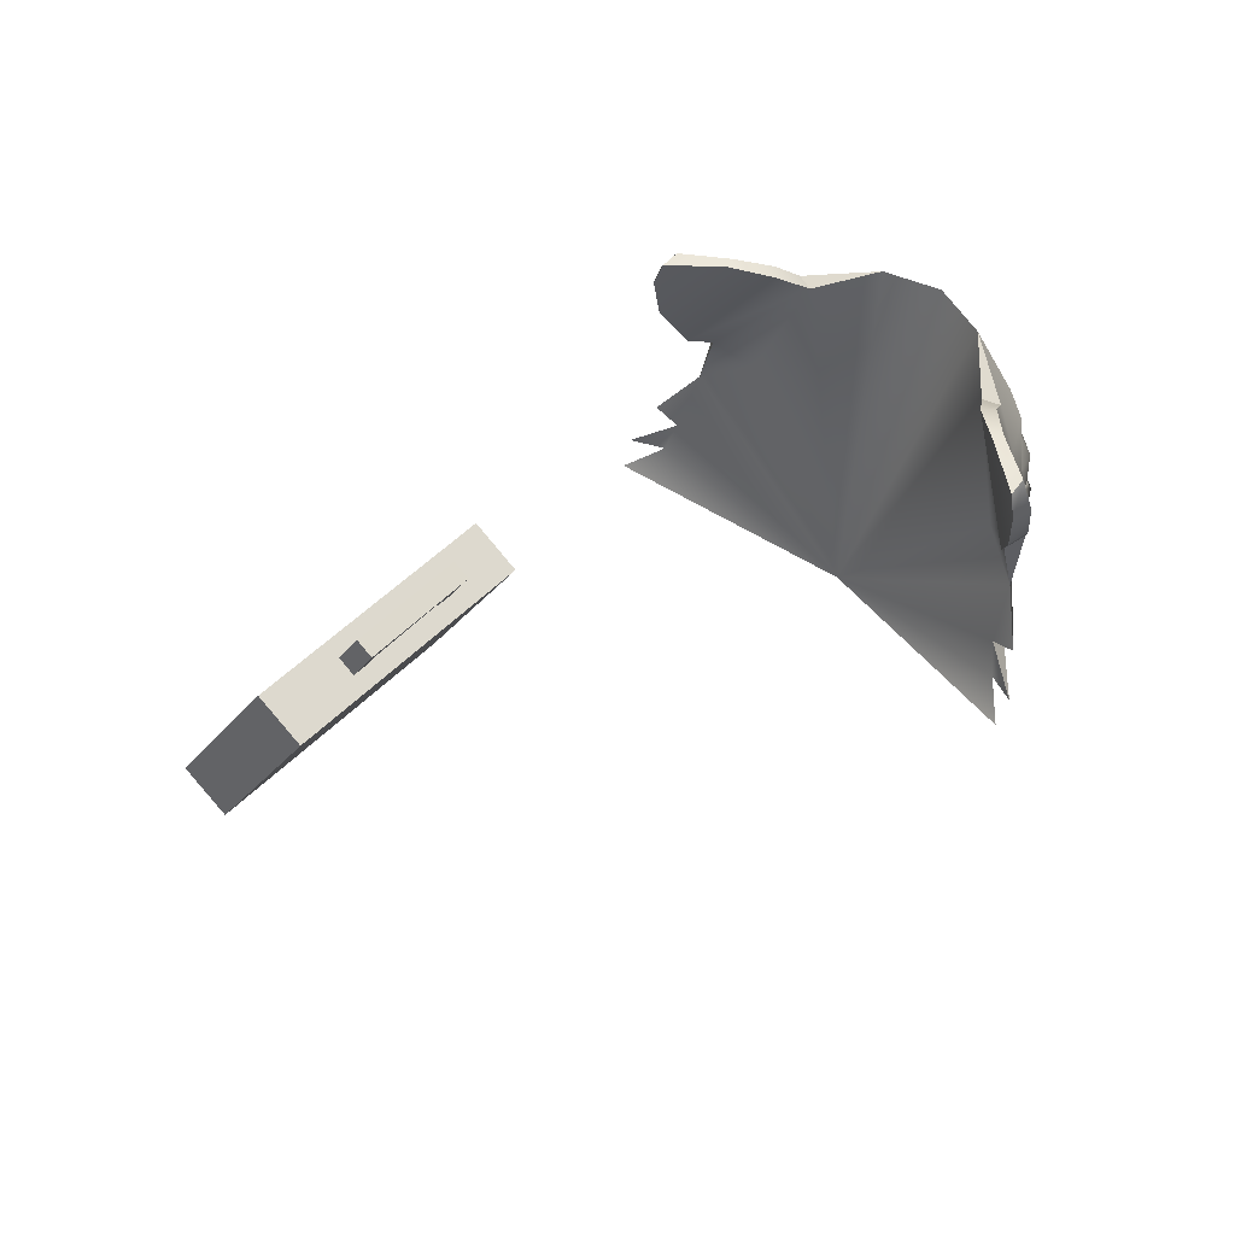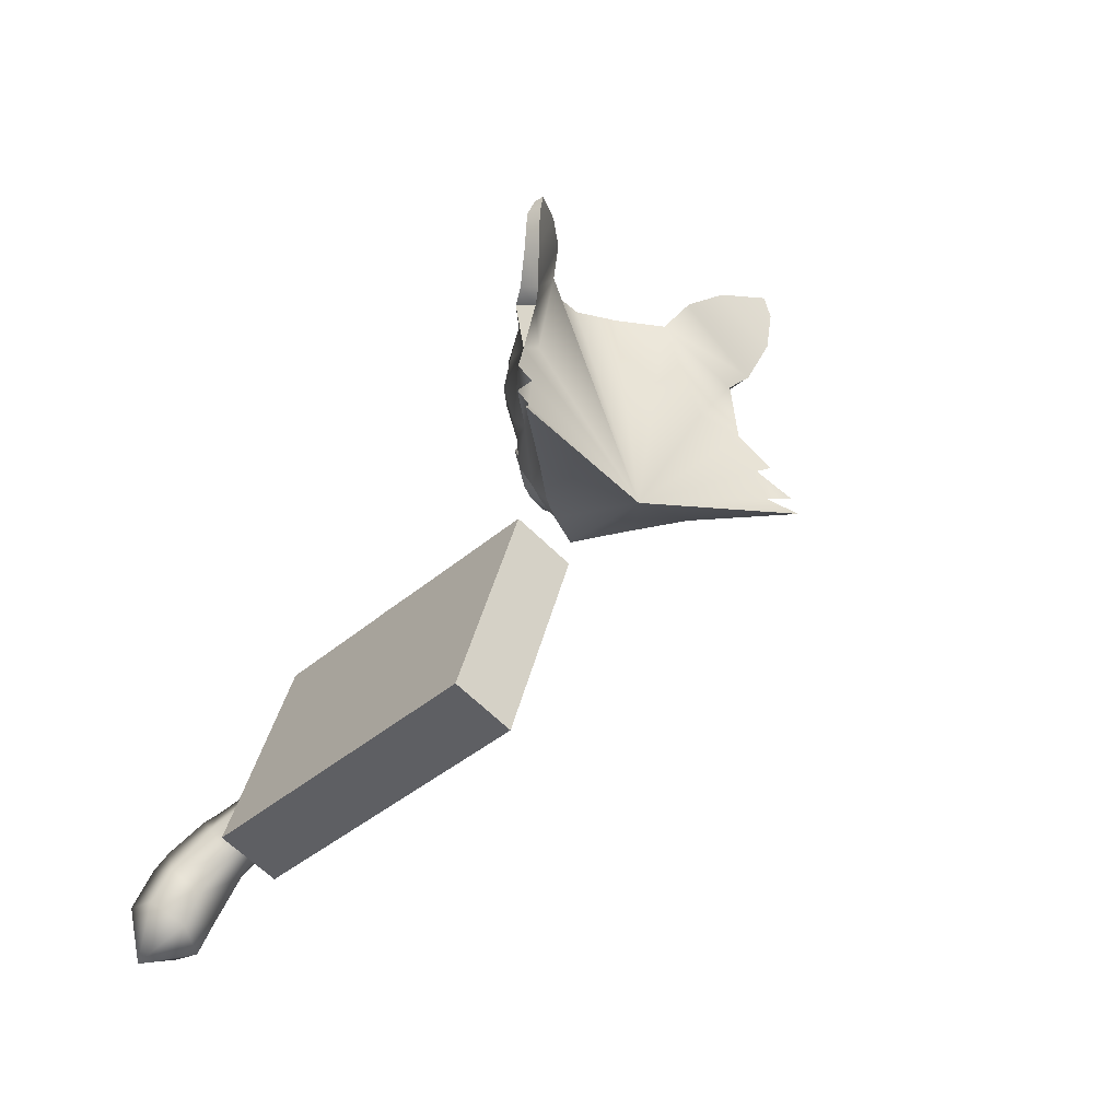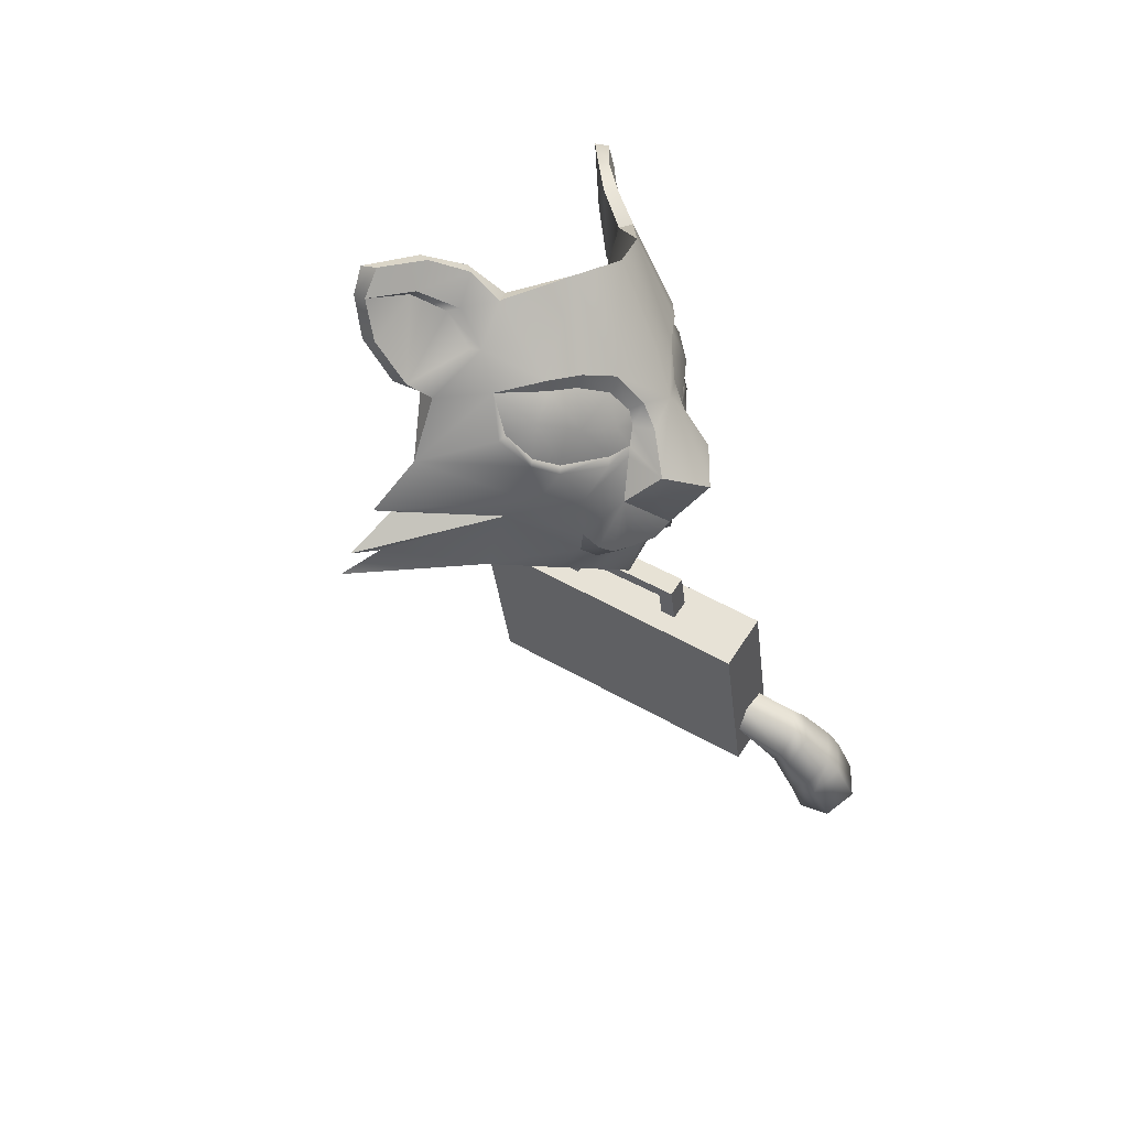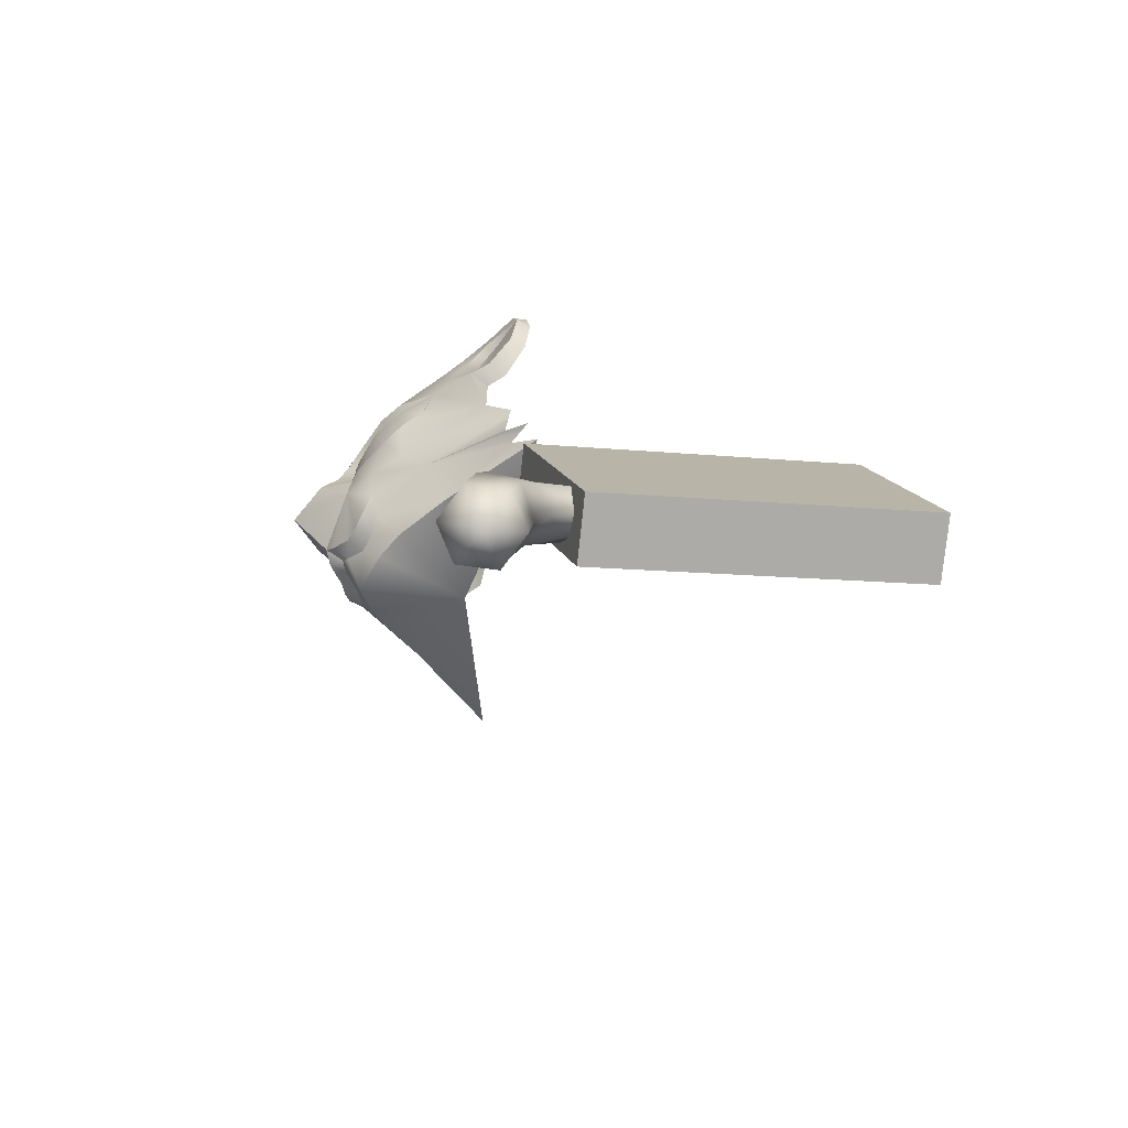
<metadata>
{"format":"obj","ext":"obj","renderer":"f3d","projection":"perspective","resolution":1024,"background":"white","views":[{"elev":55.6,"azim":-138.7,"up":"+Y"},{"elev":-24.2,"azim":139.5,"up":"+Y"},{"elev":29.6,"azim":-55.7,"up":"+Y"},{"elev":-51.6,"azim":80.6,"up":"+Y"}]}
</metadata>
<code>
g frank_outfit2
v 0.9828 7.681 1.491
v 1.466 7.729 0.811
v 1.778 7.452 0.6404
v 0.4121 9.46 1.722
v 0.7444 9.349 1.346
v 0.8728 9.348 1.392
v 1.384 8.718 1.155
v 1.287 8.68 0.9728
v 1.414 8.174 0.9947
v -0.4121 9.46 1.722
v -0.8728 9.348 1.392
v -0.7444 9.349 1.346
v -1.384 8.718 1.155
v -1.414 8.174 0.9947
v -1.287 8.68 0.9728
v -0.9828 7.681 1.491
v -1.772 7.463 0.6466
v -1.466 7.729 0.811
v 0.561 7.329 1.884
v 0.5388 7.382 2.031
v 0.6569 7.528 1.968
v 0.4048 7.217 1.924
v 0.412 7.305 2.078
v 0.2425 7.193 1.98
v 0.2649 7.295 2.134
v 0.08072 7.25 2.109
v 0.1059 7.343 2.26
v 2.405e-16 7.313 2.15
v 2.446e-16 7.447 2.318
v 0.8405 8.807 1.777
v 1.081 8.723 1.473
v 0.8157 8.711 1.764
v 0.6349 8.703 1.896
v 0.6281 8.812 1.932
v 0.4033 8.609 2.028
v 0.3661 8.735 2.069
v 0.2816 8.443 2.12
v 0.213 8.497 2.202
v 0.26 8.304 2.137
v 0.2048 8.302 2.294
v 0.3263 7.991 2.442
v 0.3158 8.173 2.15
v 0.3431 8.096 2.159
v 0.4506 7.78 2.193
v 0.1059 7.343 2.26
v 2.446e-16 7.447 2.318
v 0.4506 7.78 2.193
v 0.2649 7.295 2.134
v 0.412 7.305 2.078
v 0.5388 7.382 2.031
v 0.6569 7.528 1.968
v 0.669 7.834 1.99
v 0.9828 7.681 1.491
v 0.3431 8.096 2.159
v 0.561 7.329 1.884
v 0.5333 8.086 2.109
v 0.3158 8.173 2.15
v 0.8698 8.105 1.909
v 0.4951 8.144 2.091
v 0.923 7.843 1.728
v 0.422 8.356 2.105
v 0.26 8.304 2.137
v 0.2816 8.443 2.12
v 0.4033 8.609 2.028
v 0.7165 8.423 1.99
v 0.6349 8.703 1.896
v 0.8157 8.711 1.764
v 0.8354 8.154 1.883
v 0.8354 8.154 1.883
v 0.9911 8.235 1.75
v 0.9626 8.51 1.772
v 1.081 8.723 1.473
v 0.9911 8.235 1.75
v 1.073 8.41 1.57
v 1.028 8.189 1.761
v 1.073 8.41 1.57
v 1.127 8.377 1.549
v 1.081 8.723 1.473
v 1.414 8.174 0.9947
v 1.65 7.814 0.7873
v 1.466 7.729 0.811
v 1.384 8.718 1.155
v 1.051 9.021 1.353
v 0.8405 8.807 1.777
v 1.068 9.01 1.262
v 1.464 8.811 0.9881
v 1.066 9.257 1.069
v 1.271 9.418 0.8966
v 1.571 9.14 0.798
v 1.59 9.462 0.7427
v 0.8728 9.348 1.392
v 1.063 9.305 1.18
v 0.4121 9.46 1.722
v 0.6281 8.812 1.932
v 0.3661 8.735 2.069
v 0.9506 9.549 1.201
v -5.905e-17 9.463 1.854
v 1.284 9.462 0.9639
v 1.271 9.418 0.8966
v 1.59 9.462 0.7427
v 1.284 9.462 0.9639
v 1.161 9.661 0.9778
v 1.59 9.462 0.7427
v 1.476 9.662 0.7671
v 5.392e-17 8.85 2.164
v 1.149e-16 8.482 2.294
v 0.213 8.497 2.202
v 0.2048 8.302 2.294
v 0.3263 7.991 2.442
v 2.382e-16 7.842 2.66
v -0.3263 7.991 2.442
v -0.2048 8.302 2.294
v -0.213 8.497 2.202
v -0.3661 8.735 2.069
v -0.4121 9.46 1.722
v -0.6281 8.812 1.932
v -0.8405 8.807 1.777
v -0.8728 9.348 1.392
v -1.051 9.021 1.353
v -1.081 8.723 1.473
v -1.063 9.305 1.18
v -0.9506 9.549 1.201
v -1.284 9.462 0.9639
v -1.161 9.661 0.9778
v -1.59 9.462 0.7427
v -1.476 9.662 0.7671
v -1.066 9.257 1.069
v -1.284 9.462 0.9639
v -1.271 9.418 0.8966
v -1.59 9.462 0.7427
v -1.068 9.01 1.262
v -1.464 8.811 0.9881
v -1.271 9.418 0.8966
v -1.571 9.14 0.798
v -1.59 9.462 0.7427
v -1.384 8.718 1.155
v -1.414 8.174 0.9947
v -1.127 8.377 1.549
v -1.073 8.41 1.57
v -1.028 8.189 1.761
v -0.9911 8.235 1.75
v -0.923 7.843 1.728
v -1.65 7.814 0.7873
v -0.9828 7.681 1.491
v -1.466 7.729 0.811
v -0.8698 8.105 1.909
v -0.8354 8.154 1.883
v -0.4951 8.144 2.091
v -0.669 7.834 1.99
v -0.5333 8.086 2.109
v -0.3158 8.173 2.15
v -0.3431 8.096 2.159
v -0.4506 7.78 2.193
v -0.6569 7.528 1.968
v -0.5388 7.382 2.031
v -0.412 7.305 2.078
v -0.2649 7.295 2.134
v -0.1059 7.343 2.26
v 2.446e-16 7.447 2.318
v -0.561 7.329 1.884
v -0.9566 7.201 1.297
v -1.547 7.423 0.7534
v -1.772 7.463 0.6466
v -1.76 7.25 0.5418
v -0.5532 7.103 1.672
v -0.4048 7.217 1.924
v -0.3213 7.029 1.823
v -0.2425 7.193 1.98
v 2.668e-16 6.909 1.961
v -0.08072 7.25 2.109
v 2.405e-16 7.313 2.15
v 0.08072 7.25 2.109
v 0.2425 7.193 1.98
v 0.3213 7.029 1.823
v 0.4048 7.217 1.924
v 0.5532 7.103 1.672
v 0.9566 7.201 1.297
v 1.538 7.438 0.7621
v 1.76 7.25 0.5418
v 1.778 7.452 0.6404
v 0.9566 7.201 1.297
v 1.76 7.25 0.5418
v 1.36e-16 6.979 0.9625
v 0.5532 7.103 1.672
v 0.3213 7.029 1.823
v 2.668e-16 6.909 1.961
v -0.3213 7.029 1.823
v -0.5532 7.103 1.672
v -0.9566 7.201 1.297
v -1.76 7.25 0.5418
v 1.466 7.729 0.811
v 1.538 7.438 0.7621
v 1.778 7.452 0.6404
v 1.36e-16 6.979 0.9625
v 1.76 7.25 0.5418
v 1.414 8.174 0.9947
v 1.65 7.814 0.7873
v 1.07 8.379 1.185
v 1.287 8.68 0.9728
v 0.7444 9.349 1.346
v 0.4121 9.46 1.722
v -5.905e-17 9.463 1.854
v 1.393 8.763 0.8081
v 0.8795 9.559 1.117
v -0.4121 9.46 1.722
v 1.523 9.105 0.6483
v 1.134 9.671 0.893
v 1.484 9.648 0.6322
v 1.544 9.445 0.6064
v -0.7444 9.349 1.346
v -1.07 8.379 1.185
v -1.287 8.68 0.9728
v -1.393 8.763 0.8081
v -0.8795 9.559 1.117
v -1.414 8.174 0.9947
v -1.523 9.105 0.6483
v -1.134 9.671 0.893
v -1.484 9.648 0.6322
v -1.544 9.445 0.6064
v -1.466 7.729 0.811
v -1.65 7.814 0.7873
v -1.547 7.423 0.7534
v -1.76 7.25 0.5418
v -1.772 7.463 0.6466
v 0.8728 9.348 1.392
v 0.7444 9.349 1.346
v 0.8795 9.559 1.117
v 0.9506 9.549 1.201
v 1.161 9.661 0.9778
v 1.134 9.671 0.893
v 1.484 9.648 0.6322
v 1.476 9.662 0.7671
v 1.476 9.662 0.7671
v 1.484 9.648 0.6322
v 1.544 9.445 0.6064
v 1.59 9.462 0.7427
v 1.523 9.105 0.6483
v 1.571 9.14 0.798
v 1.393 8.763 0.8081
v 1.464 8.811 0.9881
v 1.287 8.68 0.9728
v 1.384 8.718 1.155
v -0.561 7.329 1.884
v -0.6569 7.528 1.968
v -0.5388 7.382 2.031
v -0.4048 7.217 1.924
v -0.412 7.305 2.078
v -0.2425 7.193 1.98
v -0.2649 7.295 2.134
v -0.08072 7.25 2.109
v -0.1059 7.343 2.26
v 2.405e-16 7.313 2.15
v 2.446e-16 7.447 2.318
v -0.8405 8.807 1.777
v -0.8157 8.711 1.764
v -1.081 8.723 1.473
v -0.6349 8.703 1.896
v -0.6281 8.812 1.932
v -0.4033 8.609 2.028
v -0.3661 8.735 2.069
v -0.2816 8.443 2.12
v -0.213 8.497 2.202
v -0.26 8.304 2.137
v -0.2048 8.302 2.294
v -0.3263 7.991 2.442
v -0.3158 8.173 2.15
v -0.3431 8.096 2.159
v -0.4506 7.78 2.193
v -0.8728 9.348 1.392
v -0.8795 9.559 1.117
v -0.7444 9.349 1.346
v -0.9506 9.549 1.201
v -1.161 9.661 0.9778
v -1.134 9.671 0.893
v -1.484 9.648 0.6322
v -1.476 9.662 0.7671
v -1.476 9.662 0.7671
v -1.544 9.445 0.6064
v -1.484 9.648 0.6322
v -1.59 9.462 0.7427
v -1.523 9.105 0.6483
v -1.571 9.14 0.798
v -1.393 8.763 0.8081
v -1.464 8.811 0.9881
v -1.287 8.68 0.9728
v -1.384 8.718 1.155
v 2.446e-16 7.447 2.318
v 2.382e-16 7.842 2.66
v 0.3059 7.808 2.391
v 0.4506 7.78 2.193
v 0.3263 7.991 2.442
v 2.382e-16 7.842 2.66
v -0.3059 7.808 2.391
v -0.3263 7.991 2.442
v 2.446e-16 7.447 2.318
v -0.4506 7.78 2.193
v -0.3158 8.173 2.15
v -0.4951 8.144 2.091
v -0.422 8.356 2.105
v -0.26 8.304 2.137
v -0.2816 8.443 2.12
v -0.4033 8.609 2.028
v -0.7165 8.423 1.99
v -0.6349 8.703 1.896
v -0.8354 8.154 1.883
v -0.8157 8.711 1.764
v -0.9626 8.51 1.772
v -0.9911 8.235 1.75
v -1.081 8.723 1.473
v -1.073 8.41 1.57
v 4.47 2.895 0.6788
v 4.58 2.731 0.9563
v 4.451 2.913 1.073
v 4.354 3.05 0.7315
v 4.407 2.681 0.6606
v 4.257 2.807 1.203
v 4.104 3 0.719
v 4.466 2.512 0.8544
v 4.211 2.65 0.6601
v 4.142 2.583 1.132
v 4.038 2.798 0.6623
v 4.252 2.42 0.9934
v 4.165 2.484 1.211
v 4.31 2.736 1.311
v 4.515 2.856 1.161
v 4.815 2.393 1.105
v 4.63 2.205 0.9845
v 4.388 2.047 1.137
v 4.711 2.605 1.342
v 4.288 2.255 1.373
v 4.451 2.46 1.497
v 4.788 2.469 1.418
v 4.335 2.122 1.416
v 4.544 2.333 1.568
v 4.935 2.133 1.192
v 4.724 1.953 1.032
v 4.913 2.16 1.511
v 4.679 2.007 1.669
v 4.902 1.691 1.374
v 4.491 1.8 1.19
v 4.469 1.827 1.508
v 4.197 2.325 0.6107
v 3.366 3.972 0.9373
v 3.851 4.212 0.9599
v 4.681 2.565 0.6334
v 3.366 3.972 0.9373
v 3.254 4.457 -1.793
v 3.738 4.697 -1.77
v 3.851 4.212 0.9599
v 3.254 4.457 -1.793
v 4.084 2.81 -2.119
v 4.569 3.05 -2.097
v 3.738 4.697 -1.77
v 4.084 2.81 -2.119
v 4.197 2.325 0.6107
v 4.681 2.565 0.6334
v 4.569 3.05 -2.097
v 4.681 2.565 0.6334
v 3.851 4.212 0.9599
v 3.738 4.697 -1.77
v 4.569 3.05 -2.097
v 4.084 2.81 -2.119
v 3.254 4.457 -1.793
v 3.366 3.972 0.9373
v 4.197 2.325 0.6107
v 3.453 4.372 -0.9807
v 3.624 4.457 -0.9728
v 3.437 4.839 -0.895
v 3.266 4.754 -0.9041
v 3.327 4.61 -0.7848
v 3.498 4.694 -0.7768
v 3.63 4.431 -0.8289
v 3.459 4.347 -0.8369
v 3.624 4.457 -0.9728
v 3.63 4.431 -0.8289
v 3.498 4.694 -0.7768
v 3.437 4.839 -0.895
v 3.487 4.637 0.3226
v 3.539 4.546 0.1557
v 3.678 4.258 0.2474
v 3.672 4.283 0.1036
v 3.459 4.347 -0.8369
v 3.453 4.372 -0.9807
v 3.266 4.754 -0.9041
v 3.327 4.61 -0.7848
v 3.316 4.552 0.3146
v 3.369 4.462 0.1477
v 3.501 4.199 0.09562
v 3.507 4.173 0.2394
v 3.437 4.839 -0.895
v 3.487 4.637 0.3226
v 3.316 4.552 0.3146
v 3.266 4.754 -0.9041
v 3.507 4.173 0.2394
v 3.316 4.552 0.3146
v 3.487 4.637 0.3226
v 3.678 4.258 0.2474
v 3.369 4.462 0.1477
v 3.501 4.199 0.09562
v 3.672 4.283 0.1036
v 3.539 4.546 0.1557
v 3.498 4.694 -0.7768
v 3.327 4.61 -0.7848
v 3.369 4.462 0.1477
v 3.539 4.546 0.1557
g frank_outfit2_0
f 3 2 1
f 6 5 4
f 9 8 7
f 12 11 10
f 15 14 13
f 18 17 16
f 21 20 19
f 19 20 22
f 20 23 22
f 22 23 24
f 23 25 24
f 24 25 26
f 25 27 26
f 27 28 26
f 27 29 28
f 32 31 30
f 33 32 30
f 34 33 30
f 35 33 34
f 36 35 34
f 37 35 36
f 38 37 36
f 39 37 38
f 40 39 38
f 40 41 39
f 41 42 39
f 43 42 41
f 43 41 44
f 47 46 45
f 48 47 45
f 48 49 47
f 49 50 47
f 47 50 51
f 47 51 52
f 51 53 52
f 47 52 54
f 55 53 51
f 52 56 54
f 54 56 57
f 58 56 52
f 56 59 57
f 59 56 58
f 53 60 52
f 52 60 58
f 59 61 57
f 62 57 61
f 62 61 63
f 63 61 64
f 65 64 61
f 65 61 59
f 66 64 65
f 67 66 65
f 68 59 58
f 69 65 59
f 68 58 70
f 71 67 65
f 65 69 71
f 72 67 71
f 69 73 71
f 74 72 71
f 73 74 71
f 58 75 70
f 70 75 76
f 60 75 58
f 75 77 76
f 76 77 78
f 75 79 77
f 79 75 60
f 77 79 78
f 80 79 60
f 53 80 60
f 53 81 80
f 78 79 82
f 78 82 83
f 78 83 84
f 83 82 85
f 85 82 86
f 85 86 87
f 83 85 87
f 87 86 88
f 86 89 88
f 88 89 90
f 83 91 84
f 92 83 87
f 83 92 91
f 84 91 93
f 94 84 93
f 95 94 93
f 92 96 91
f 93 97 95
f 92 87 98
f 87 99 98
f 98 99 100
f 92 101 96
f 101 102 96
f 101 103 102
f 103 104 102
f 97 105 95
f 95 105 106
f 107 95 106
f 106 108 107
f 109 108 106
f 110 109 106
f 111 110 106
f 112 111 106
f 112 106 113
f 114 113 106
f 105 114 106
f 114 105 97
f 97 115 114
f 115 116 114
f 117 116 115
f 118 117 115
f 118 119 117
f 119 120 117
f 121 119 118
f 122 121 118
f 123 121 122
f 124 123 122
f 125 123 124
f 126 125 124
f 119 121 127
f 127 121 128
f 129 127 128
f 129 128 130
f 131 119 127
f 132 131 127
f 132 127 133
f 134 132 133
f 134 133 135
f 136 131 132
f 136 119 131
f 136 120 119
f 137 120 136
f 137 138 120
f 138 139 120
f 138 140 139
f 137 140 138
f 140 141 139
f 140 137 142
f 137 143 142
f 143 144 142
f 143 145 144
f 140 146 141
f 140 142 146
f 146 147 141
f 148 147 146
f 142 149 146
f 142 144 149
f 150 148 146
f 150 146 149
f 148 150 151
f 150 152 151
f 150 149 152
f 149 153 152
f 144 154 149
f 154 153 149
f 155 153 154
f 155 156 153
f 156 157 153
f 153 157 158
f 159 153 158
f 144 160 154
f 161 160 144
f 161 144 162
f 163 162 144
f 161 162 164
f 165 160 161
f 160 165 166
f 166 165 167
f 168 166 167
f 168 167 169
f 170 168 169
f 171 170 169
f 172 171 169
f 173 172 169
f 174 173 169
f 175 173 174
f 176 175 174
f 176 55 175
f 55 176 177
f 55 177 53
f 178 53 177
f 178 177 179
f 178 180 53
f 183 182 181
f 183 181 184
f 183 184 185
f 183 185 186
f 187 183 186
f 188 183 187
f 189 183 188
f 190 183 189
f 193 192 191
f 192 194 191
f 192 195 194
f 196 191 194
f 196 197 191
f 196 194 198
f 196 198 199
f 200 198 194
f 199 198 200
f 200 194 201
f 201 194 202
f 199 200 203
f 200 204 203
f 194 205 202
f 203 204 206
f 204 207 206
f 207 208 206
f 208 209 206
f 194 210 205
f 211 210 194
f 211 212 210
f 210 212 213
f 214 210 213
f 211 215 212
f 194 215 211
f 214 213 216
f 217 214 216
f 218 217 216
f 219 218 216
f 220 215 194
f 221 215 220
f 220 194 222
f 194 223 222
f 220 222 224
f 227 226 225
f 228 227 225
f 228 229 227
f 229 230 227
f 231 230 229
f 232 231 229
f 235 234 233
f 236 235 233
f 237 235 236
f 238 237 236
f 239 237 238
f 240 239 238
f 241 239 240
f 242 241 240
f 245 244 243
f 245 243 246
f 247 245 246
f 247 246 248
f 249 247 248
f 249 248 250
f 251 249 250
f 252 251 250
f 253 251 252
f 256 255 254
f 255 257 254
f 257 258 254
f 257 259 258
f 259 260 258
f 259 261 260
f 261 262 260
f 261 263 262
f 263 264 262
f 265 264 263
f 266 265 263
f 266 267 265
f 265 267 268
f 271 270 269
f 270 272 269
f 273 272 270
f 274 273 270
f 274 275 273
f 275 276 273
f 279 278 277
f 278 280 277
f 278 281 280
f 281 282 280
f 281 283 282
f 283 284 282
f 283 285 284
f 285 286 284
f 289 288 287
f 290 289 287
f 289 291 288
f 290 291 289
f 294 293 292
f 292 293 295
f 294 296 293
f 293 296 295
f 299 298 297
f 297 300 299
f 299 300 301
f 299 301 302
f 299 303 298
f 302 303 299
f 302 304 303
f 303 305 298
f 304 306 303
f 305 303 307
f 306 307 303
f 308 305 307
f 306 309 307
f 310 308 307
f 309 310 307
f 313 312 311
f 314 313 311
f 311 312 315
f 316 313 314
f 317 316 314
f 312 318 315
f 315 318 319
f 320 316 317
f 321 320 317
f 319 322 321
f 322 320 321
f 318 322 319
f 320 323 316
f 322 323 320
f 316 324 313
f 323 324 316
f 313 325 312
f 324 325 313
f 312 326 318
f 318 327 322
f 326 327 318
f 322 328 323
f 327 328 322
f 325 329 312
f 329 326 312
f 323 330 324
f 328 330 323
f 324 331 325
f 331 329 325
f 330 331 324
f 329 332 326
f 329 331 332
f 330 333 331
f 328 333 330
f 331 334 332
f 333 334 331
f 326 335 327
f 327 336 328
f 335 336 327
f 332 337 326
f 337 335 326
f 334 338 332
f 338 337 332
f 337 339 335
f 335 339 336
f 338 339 337
f 336 340 328
f 328 340 333
f 336 339 340
f 333 341 334
f 341 338 334
f 340 341 333
f 341 339 338
f 340 339 341
g frank_outfit2_1
f 344 343 342
f 345 344 342
f 348 347 346
f 349 348 346
f 352 351 350
f 353 352 350
f 356 355 354
f 357 356 354
f 360 359 358
f 361 360 358
f 364 363 362
f 365 364 362
f 368 367 366
f 369 368 366
f 372 371 370
f 373 372 370
f 376 375 374
f 377 376 374
f 377 378 376
f 378 379 376
f 379 378 380
f 381 379 380
f 384 383 382
f 385 384 382
f 386 384 385
f 387 386 385
f 386 387 388
f 389 386 388
f 392 391 390
f 393 392 390
f 396 395 394
f 397 396 394
f 400 399 398
f 401 400 398
f 404 403 402
f 405 404 402

</code>
